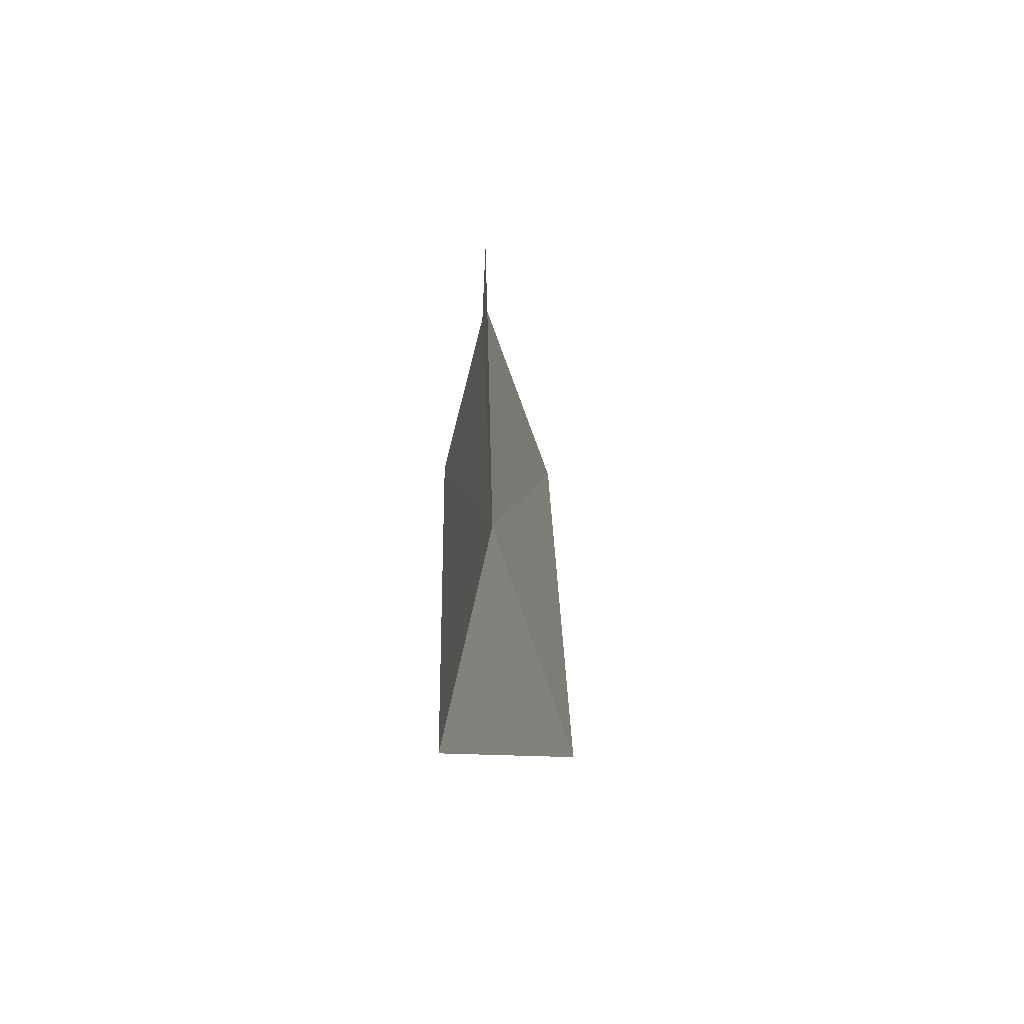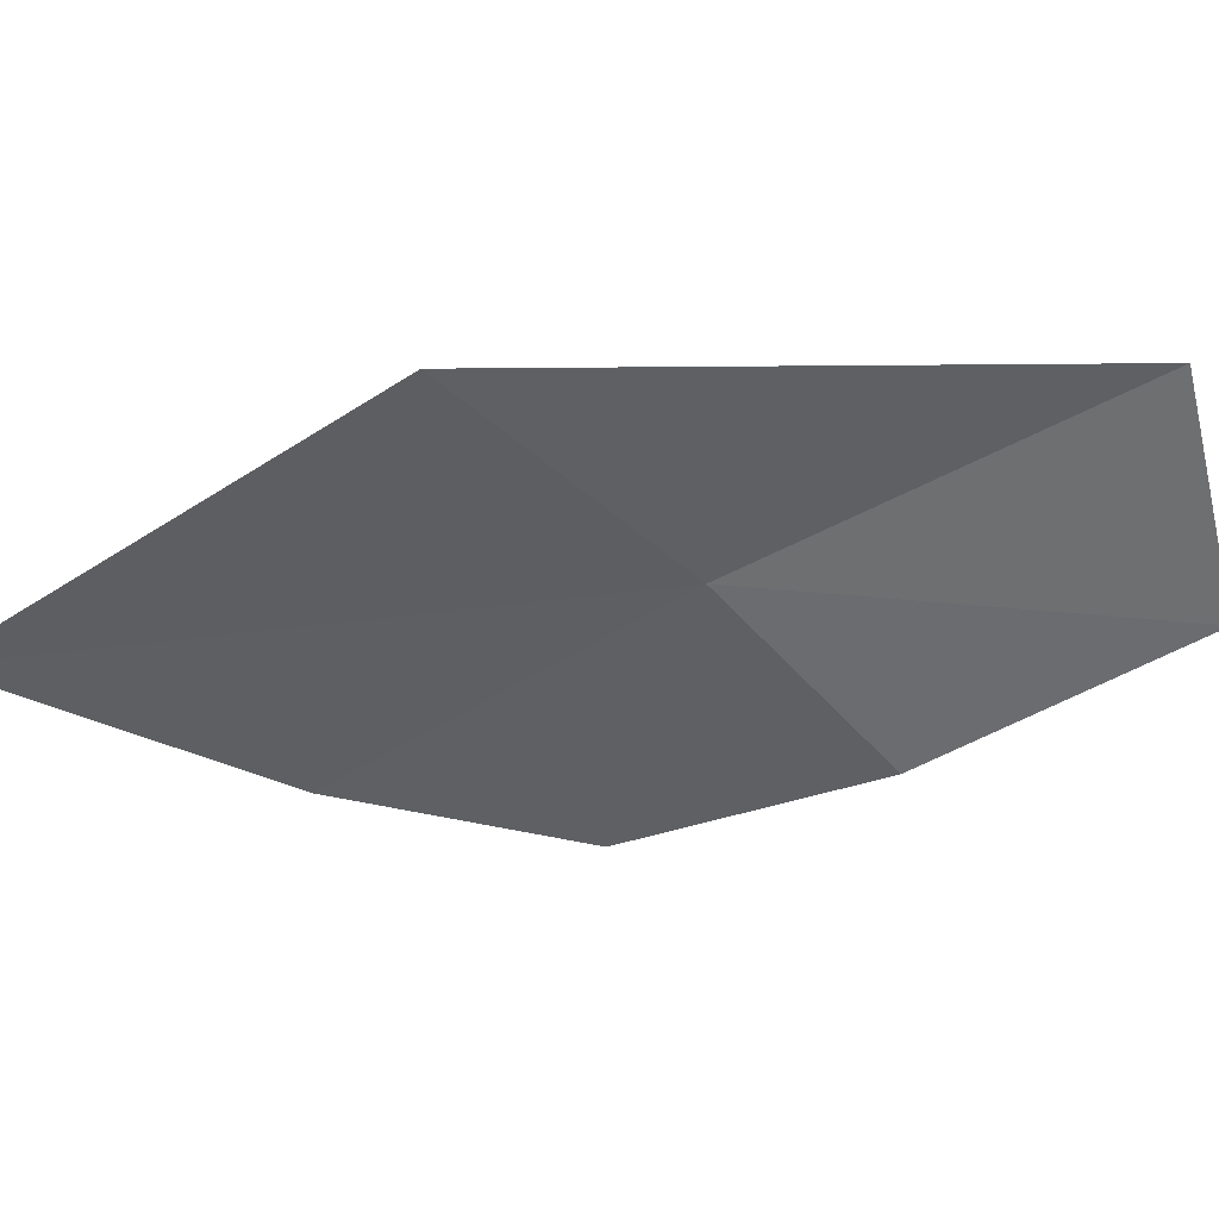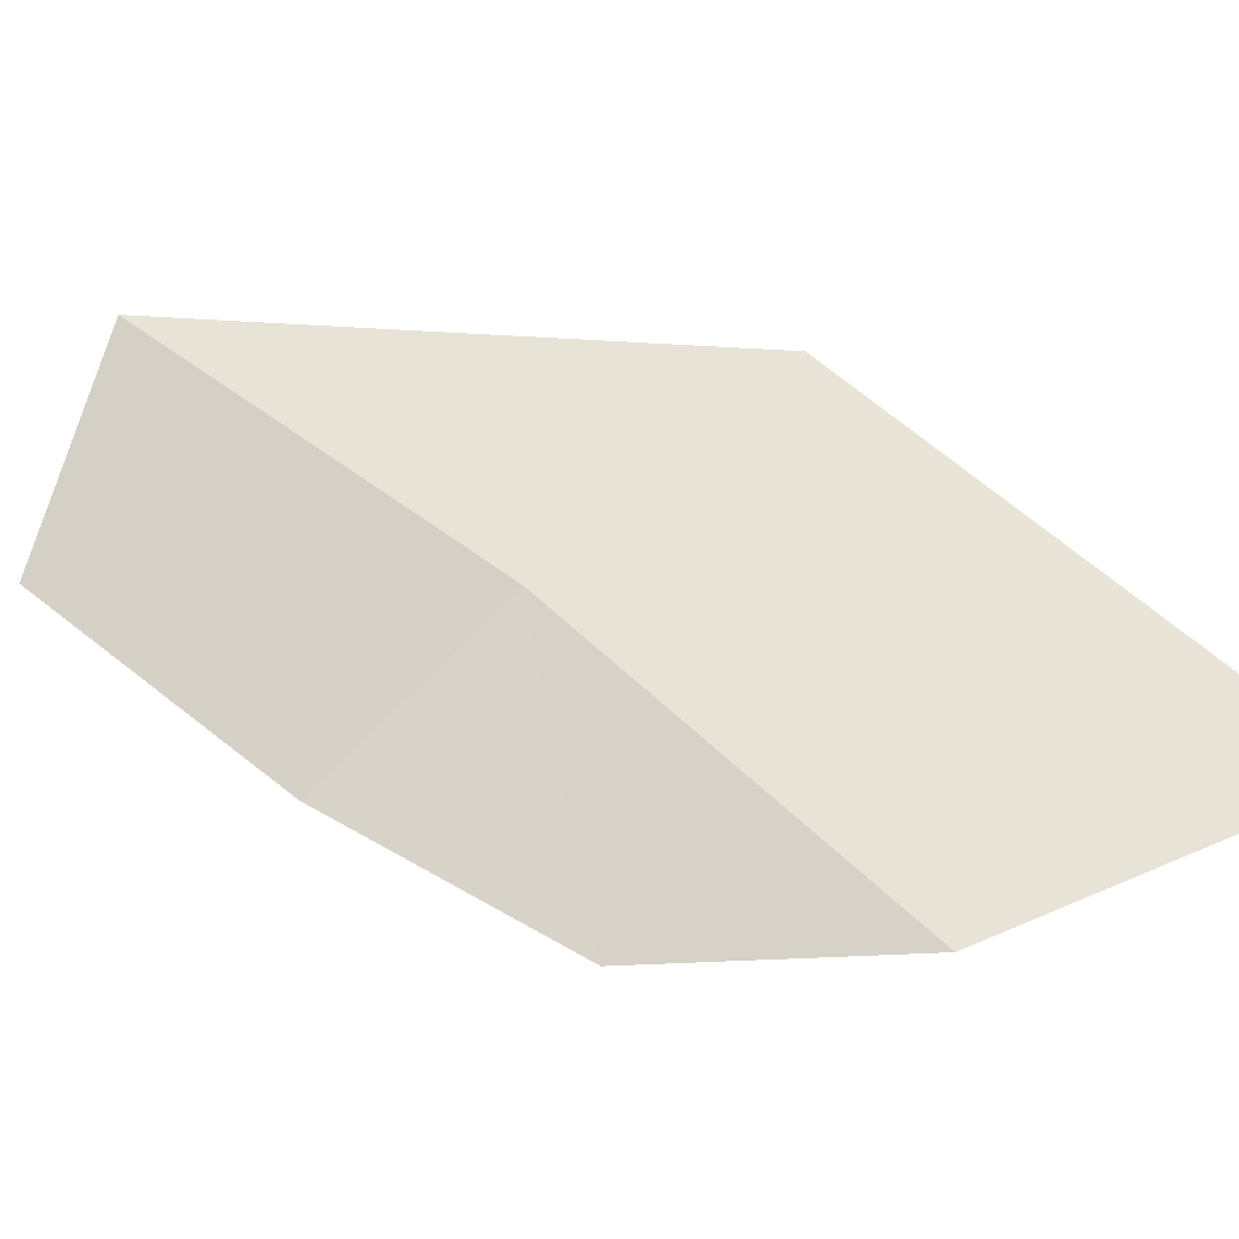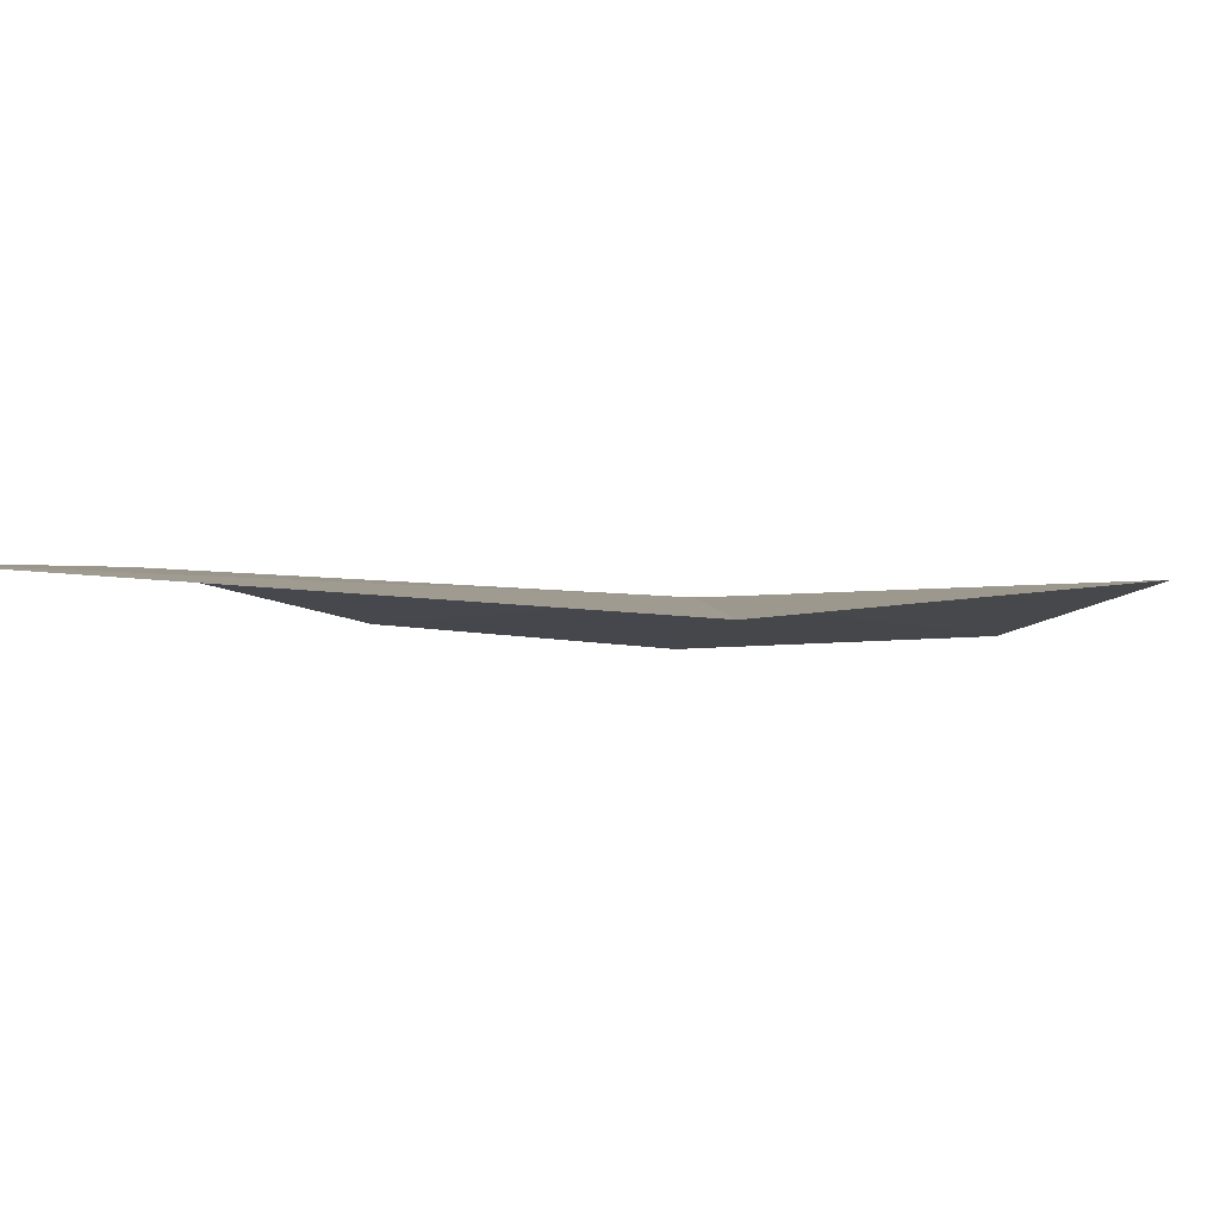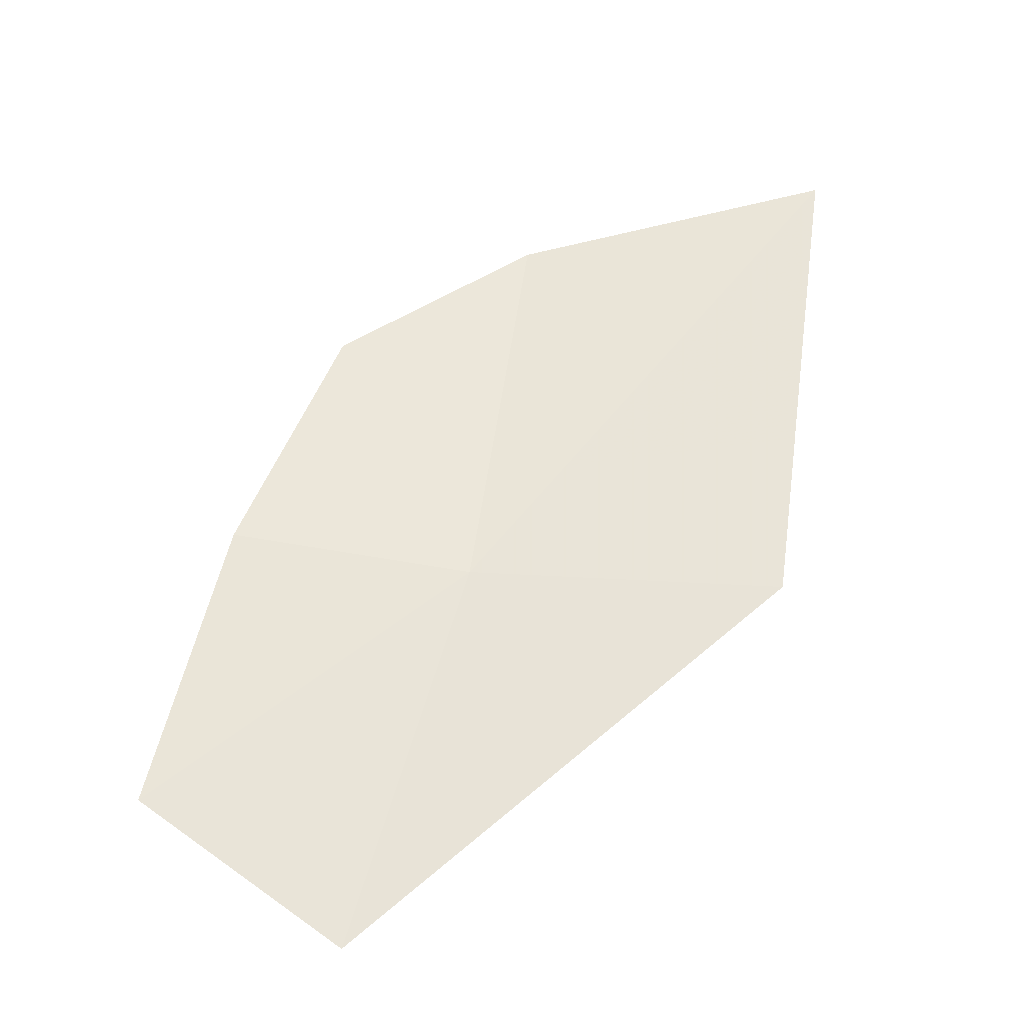
<metadata>
{"format":"obj","ext":"obj","renderer":"f3d","projection":"perspective","resolution":1024,"background":"white","views":[{"elev":-48.4,"azim":-74.5,"up":"+Z"},{"elev":-42.3,"azim":139.0,"up":"+Y"},{"elev":62.0,"azim":-37.6,"up":"+Y"},{"elev":2.8,"azim":92.6,"up":"+Y"},{"elev":-34.6,"azim":4.6,"up":"+Z"}]}
</metadata>
<code>
v -4.547 14.62 6.703
v -3.458 14.62 6.581
v -3.187 14.76 8.55
v -5.357 14.43 6.774
v -5.025 14.52 7.672
v -4.343 14.71 8.244
v -5.603 14.46 5.766
v -4.946 14.66 5.314
f 1 3 2
f 1 4 5
f 1 5 6
f 1 8 7
f 1 7 4
f 1 6 3
f 1 2 8

</code>
